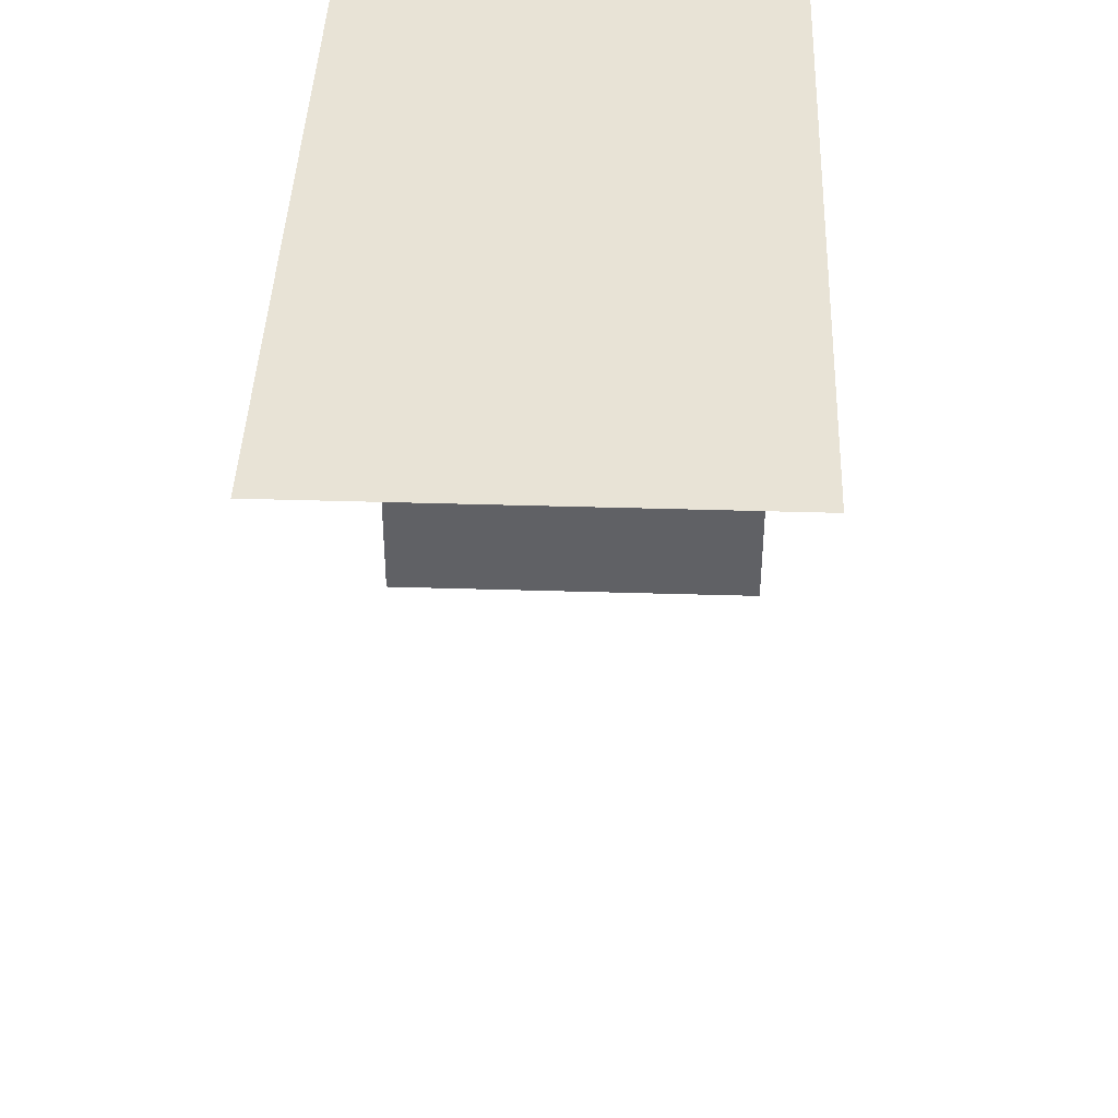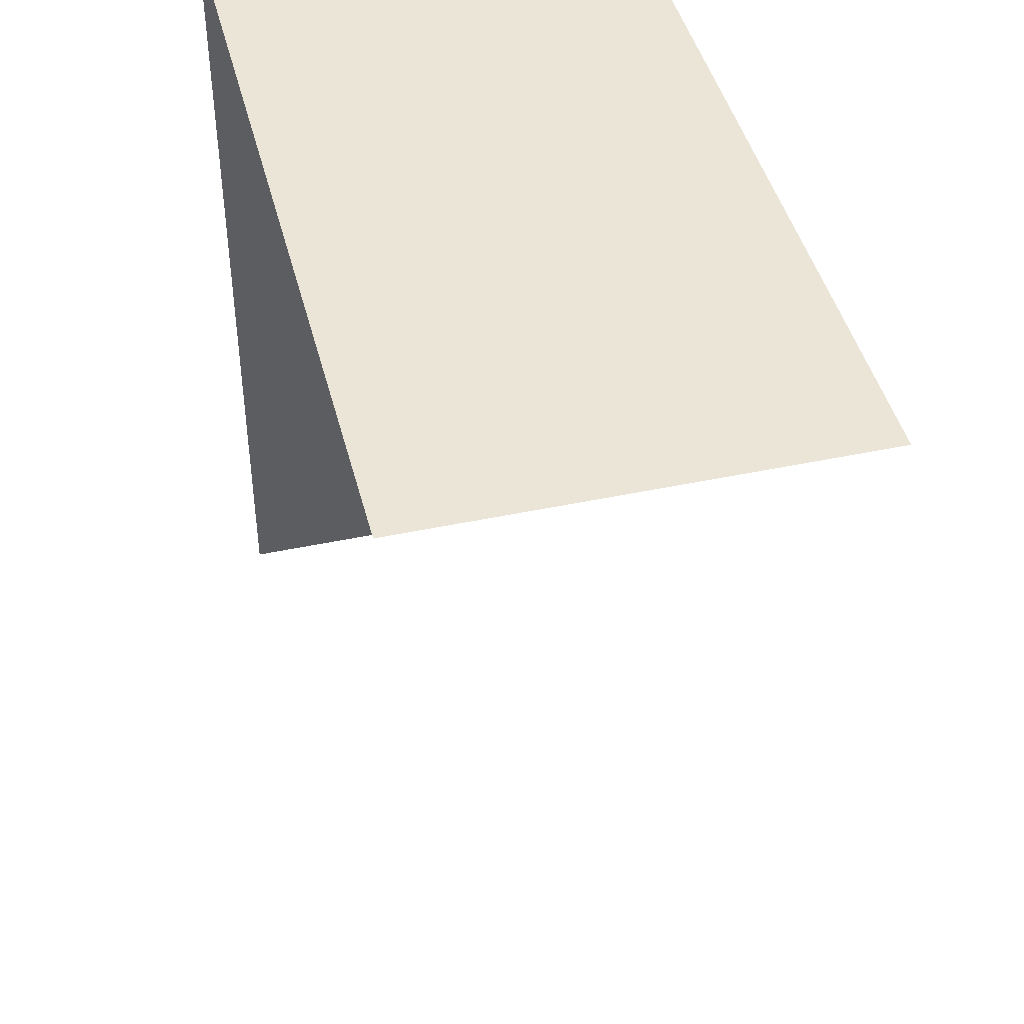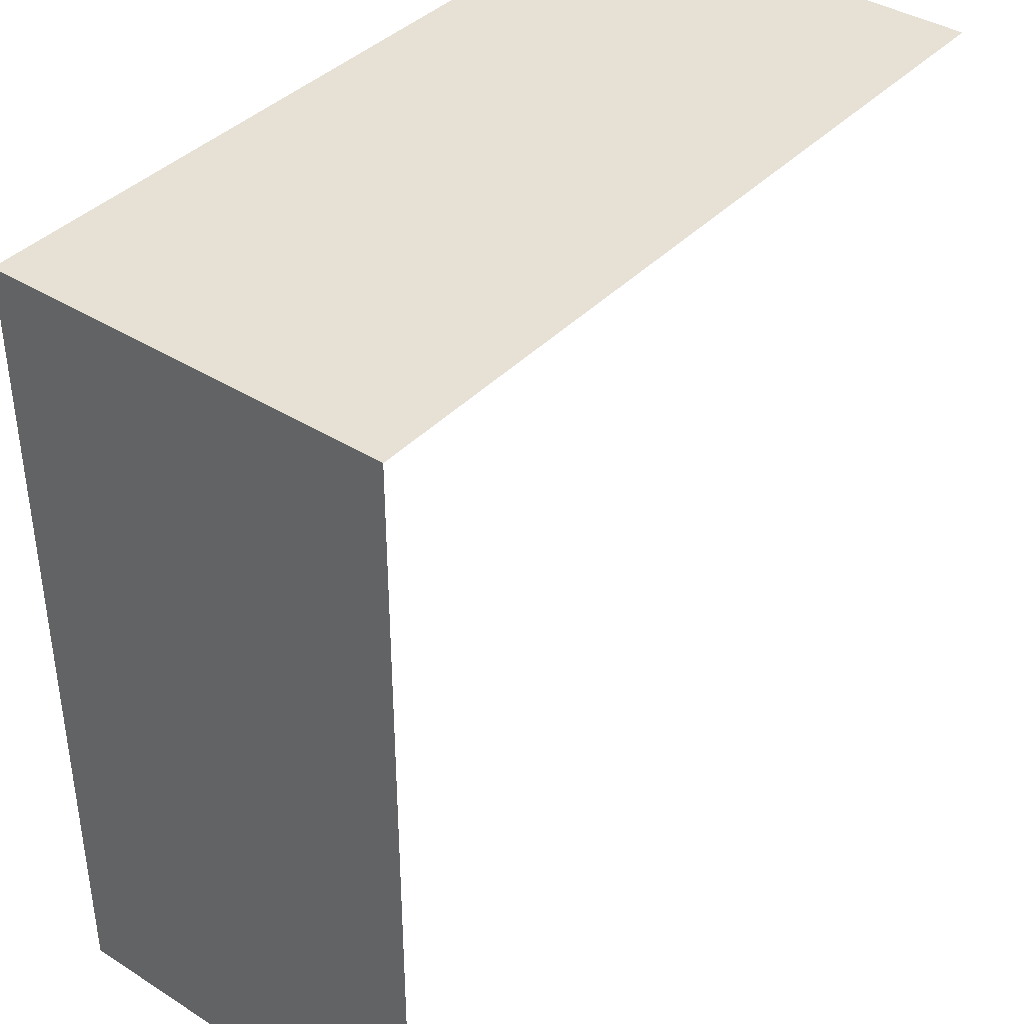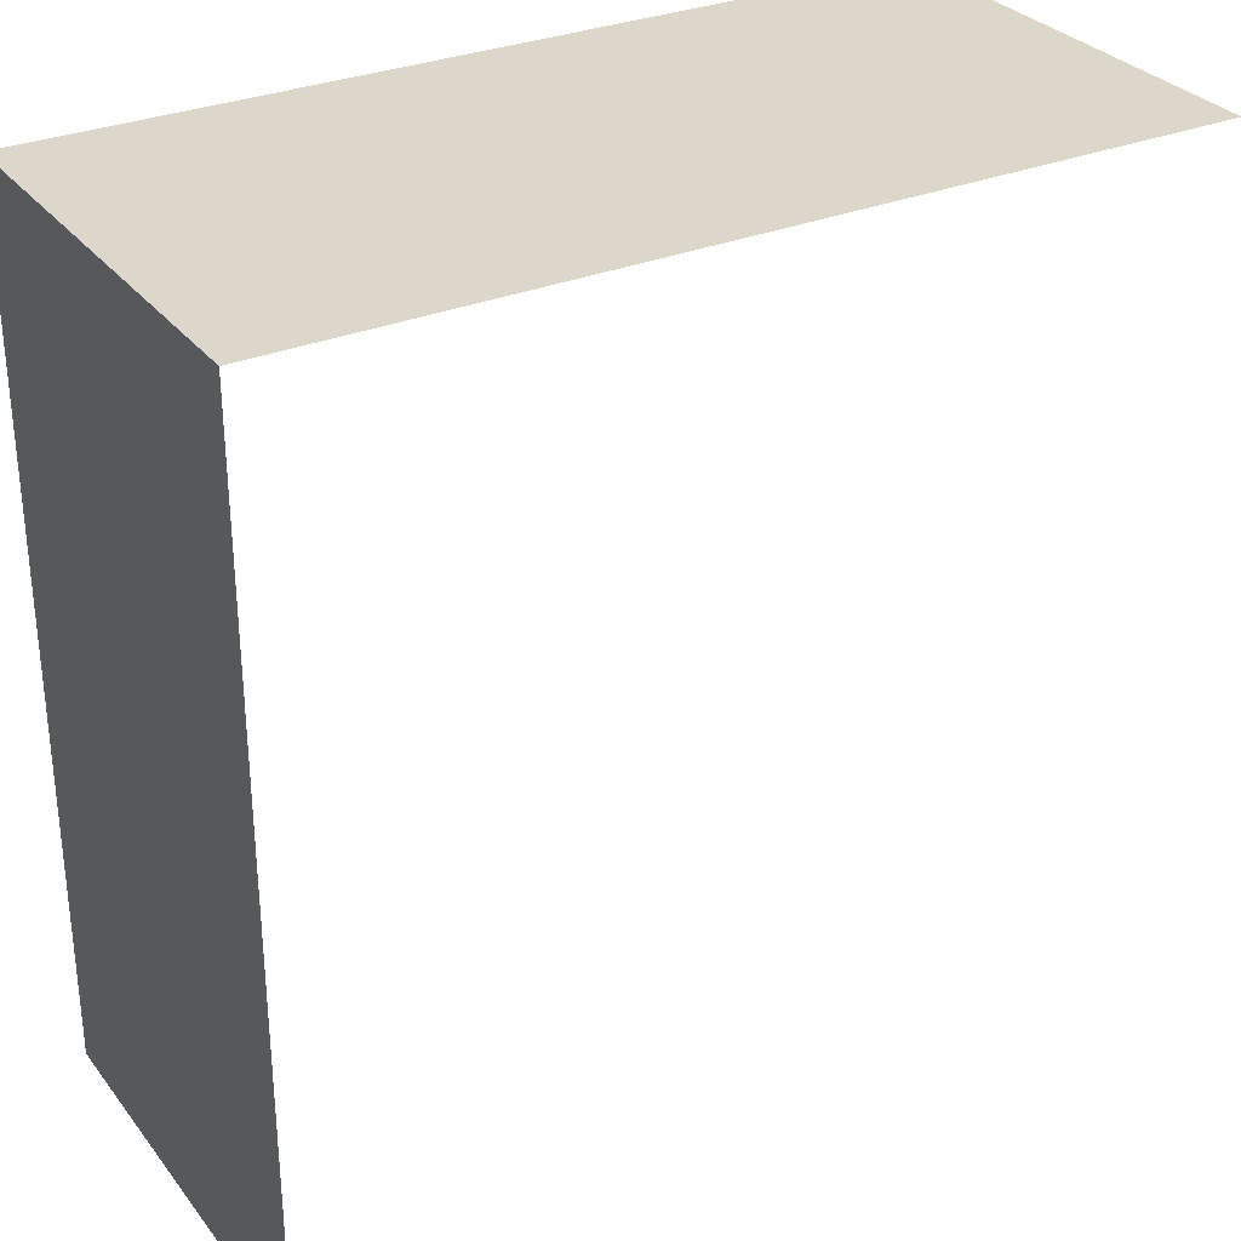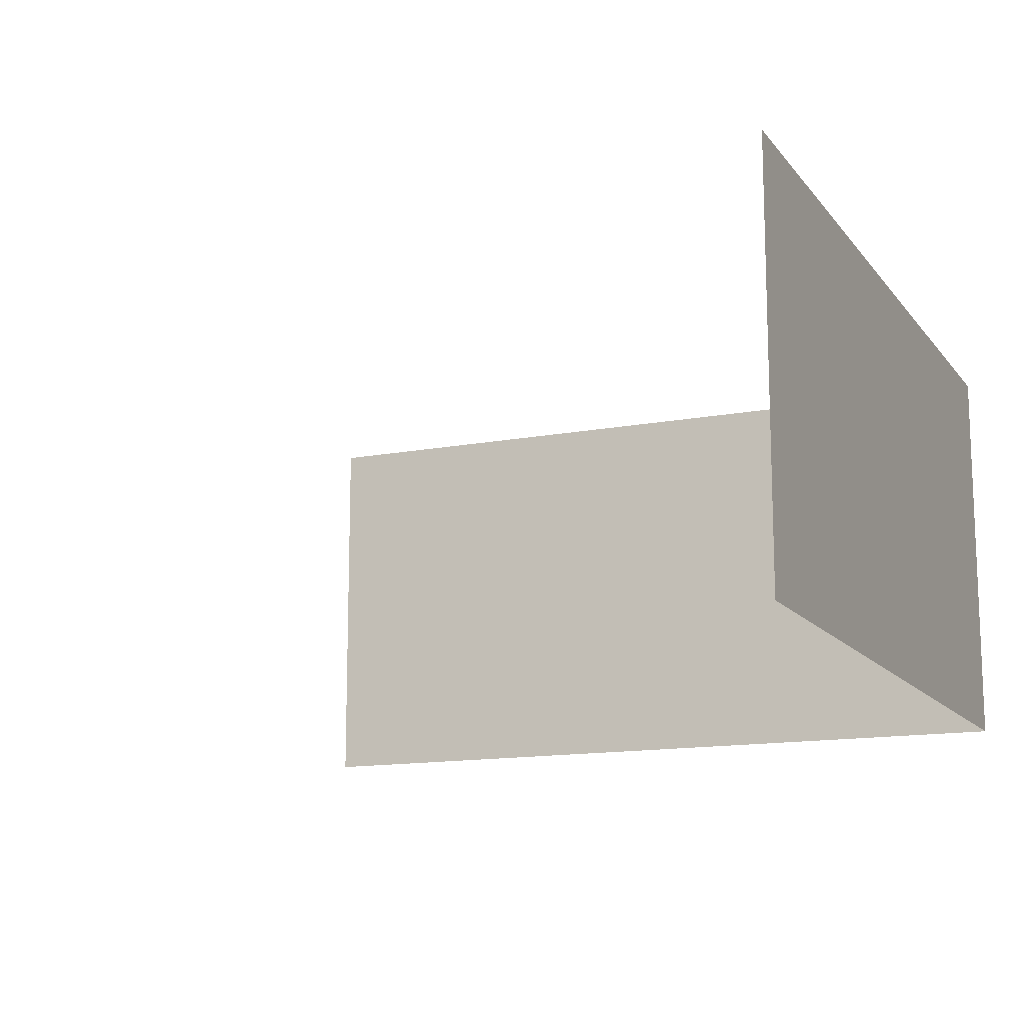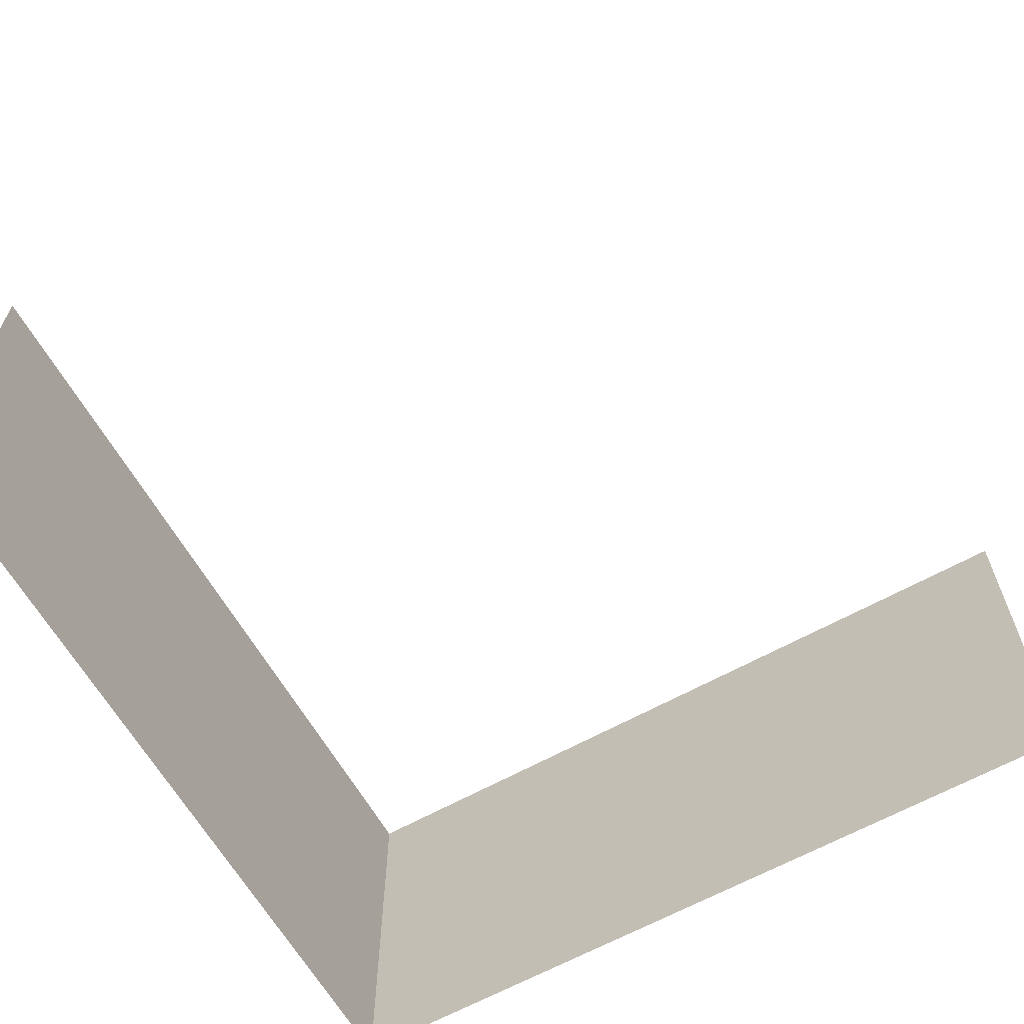
<metadata>
{"format":"obj","ext":"obj","renderer":"f3d","projection":"perspective","resolution":1024,"background":"white","views":[{"elev":41.5,"azim":-87.9,"up":"+Z"},{"elev":44.3,"azim":-104.0,"up":"+Z"},{"elev":39.1,"azim":128.2,"up":"+Z"},{"elev":30.6,"azim":149.1,"up":"+Z"},{"elev":-13.7,"azim":-66.6,"up":"+Y"},{"elev":-63.2,"azim":-150.5,"up":"+Y"}]}
</metadata>
<code>
g default
v -0.5 -0.25 0.5
v 0.5 -0.25 0.5
v -0.5 0.25 0.5
v 0.5 0.25 0.5
v 0.5 -0.25 -0.5
v 0.5 0.25 -0.5
g W_C_O_0_5x1 Outside_Corner
f 1 2 4 3
f 4 2 5 6

</code>
